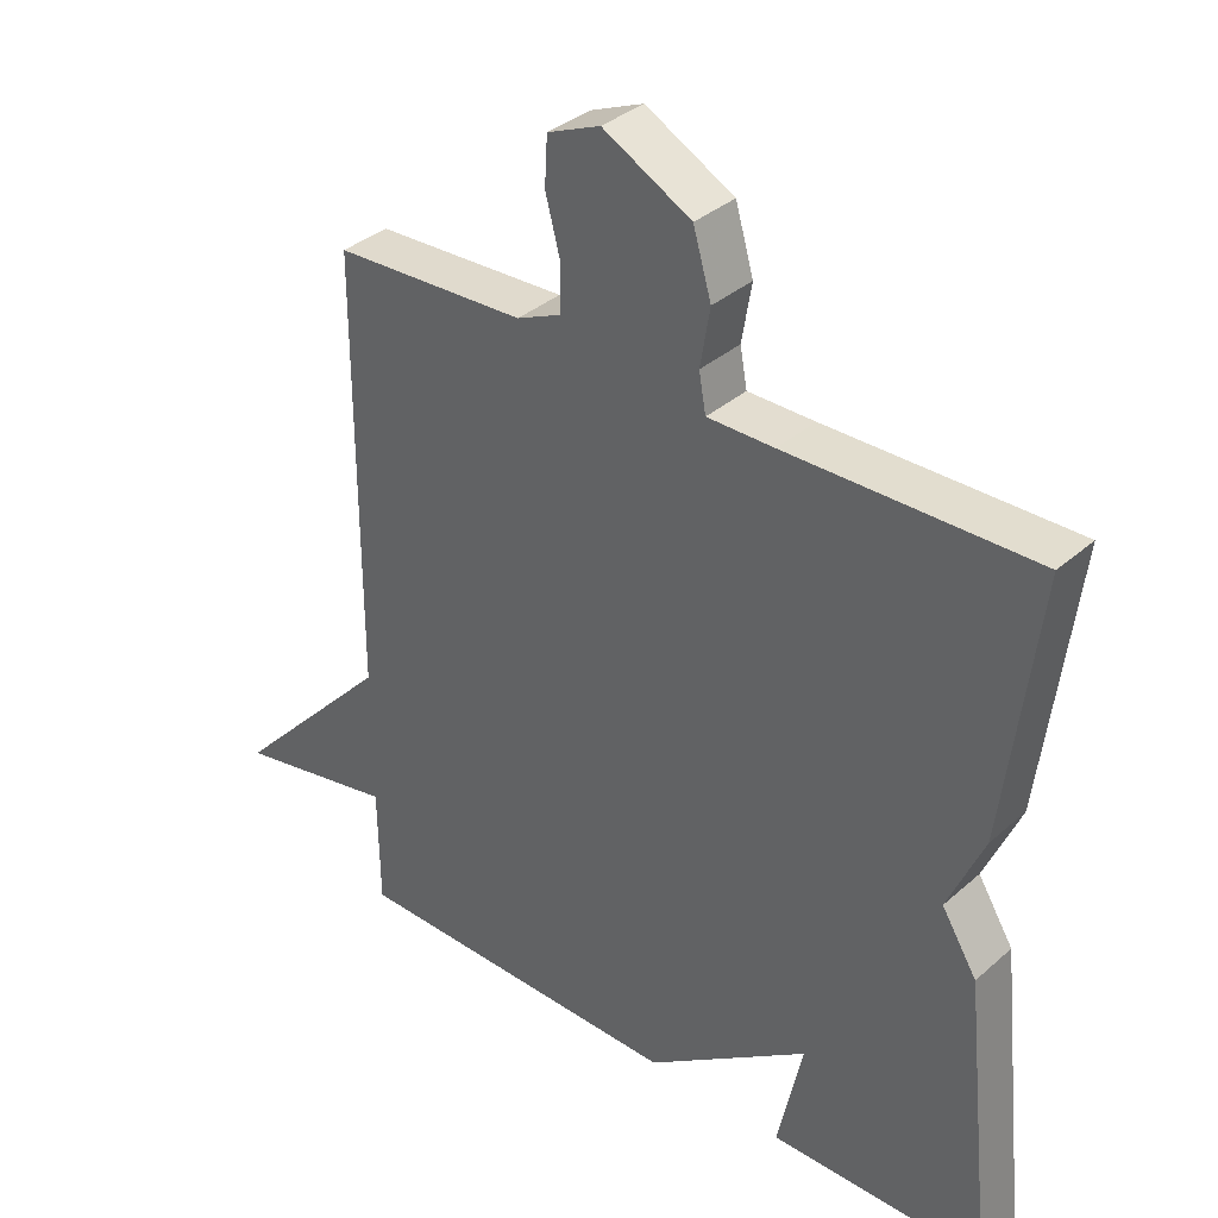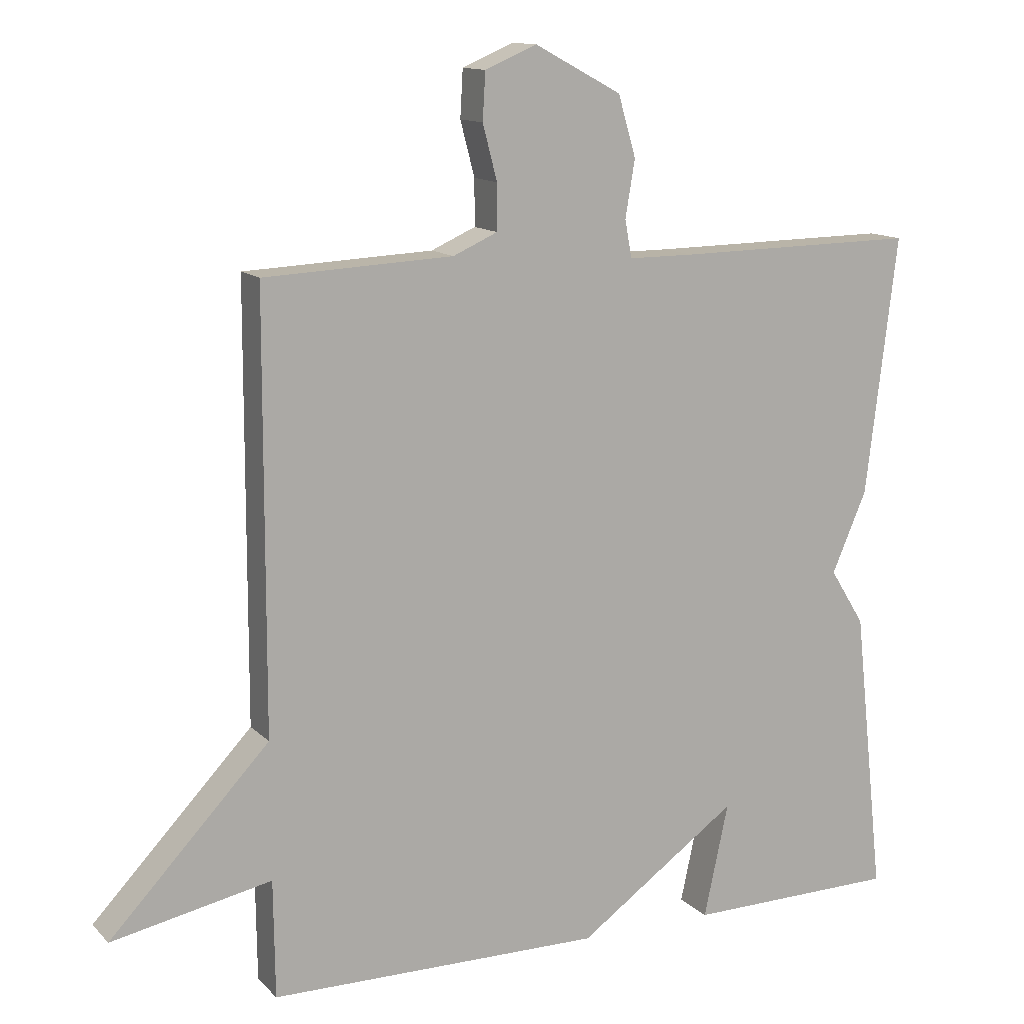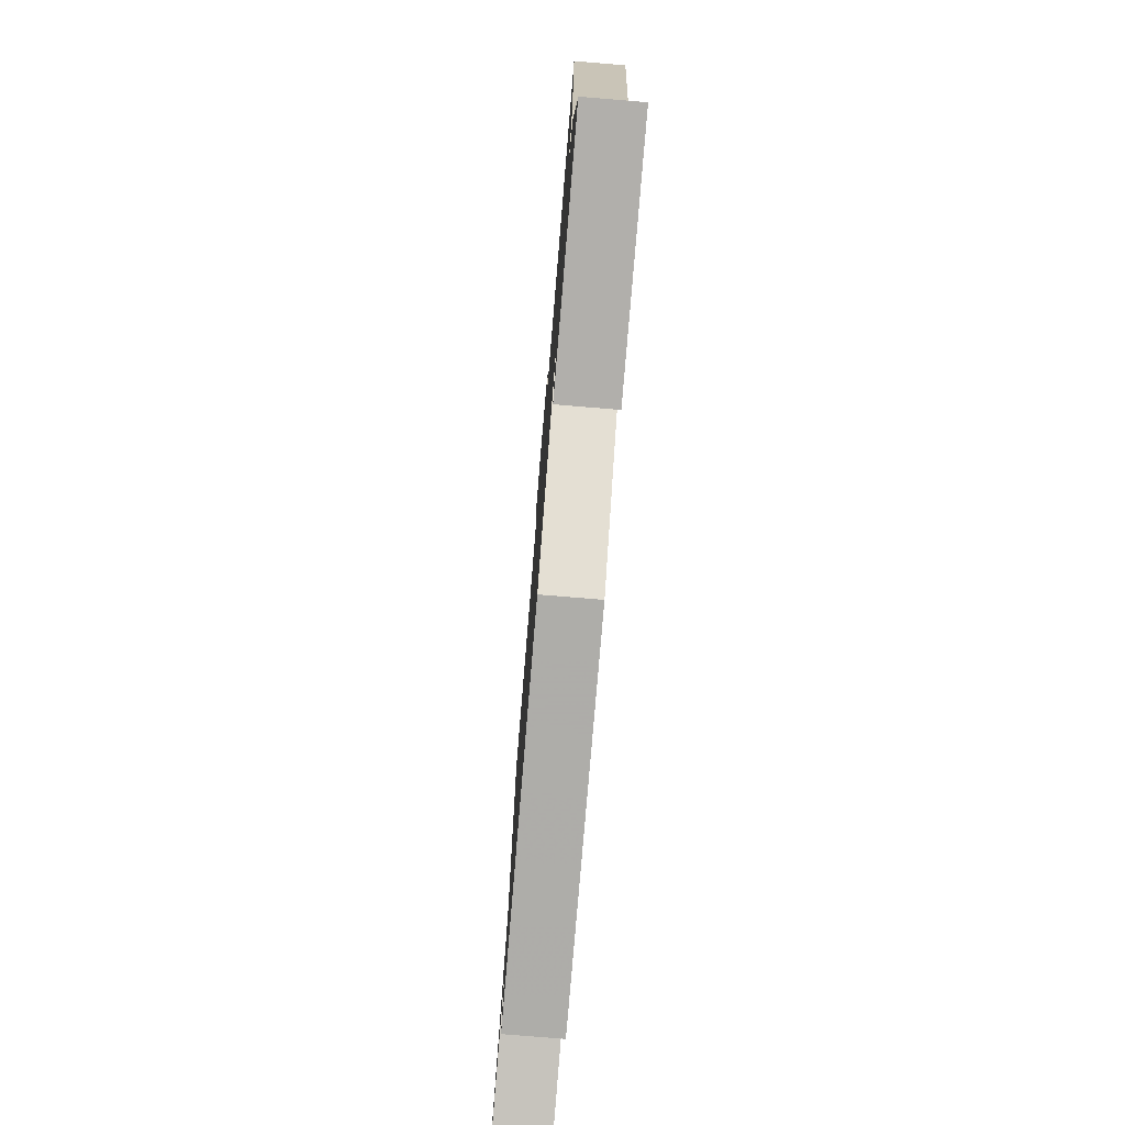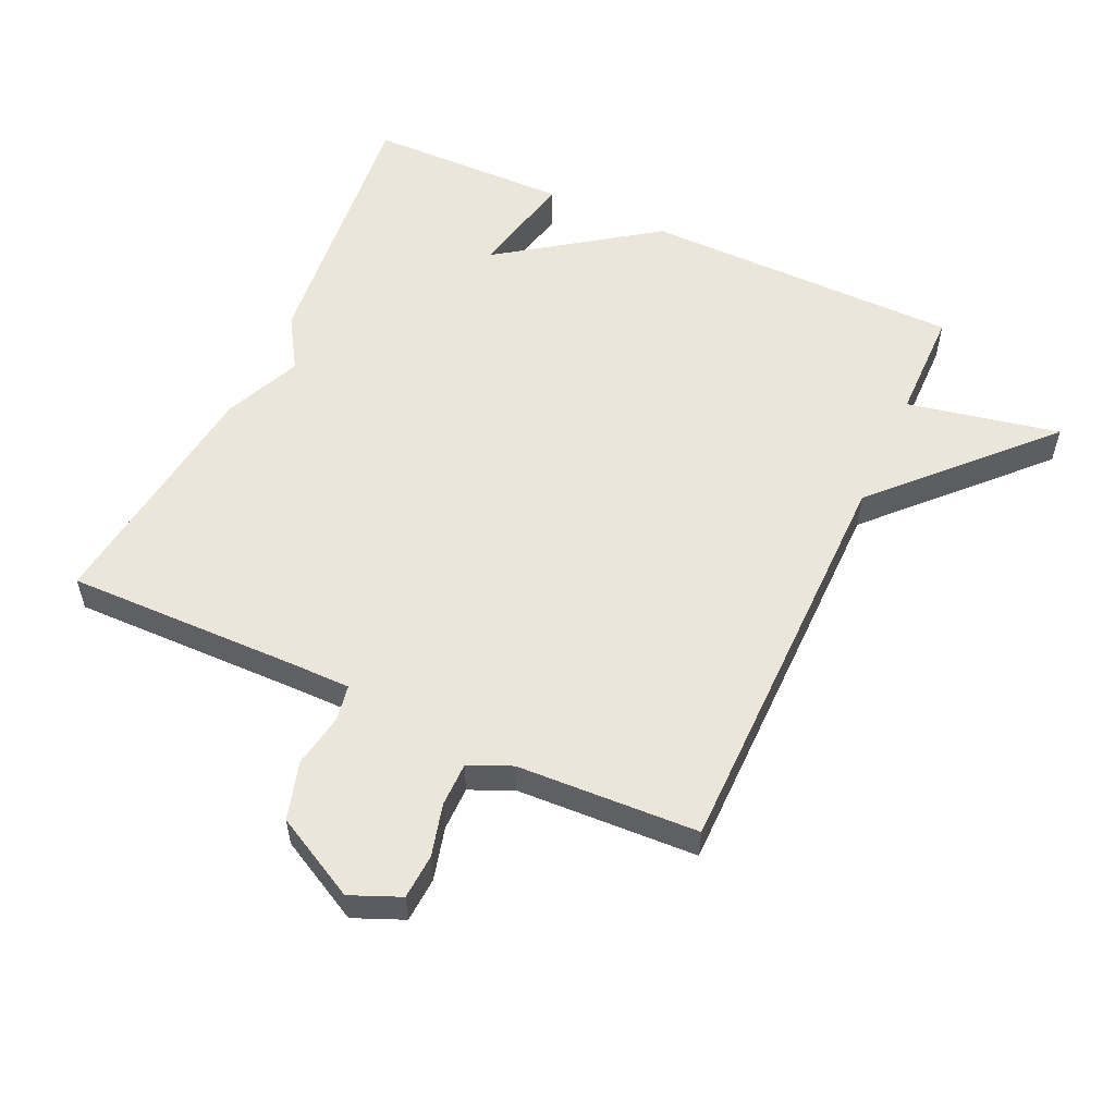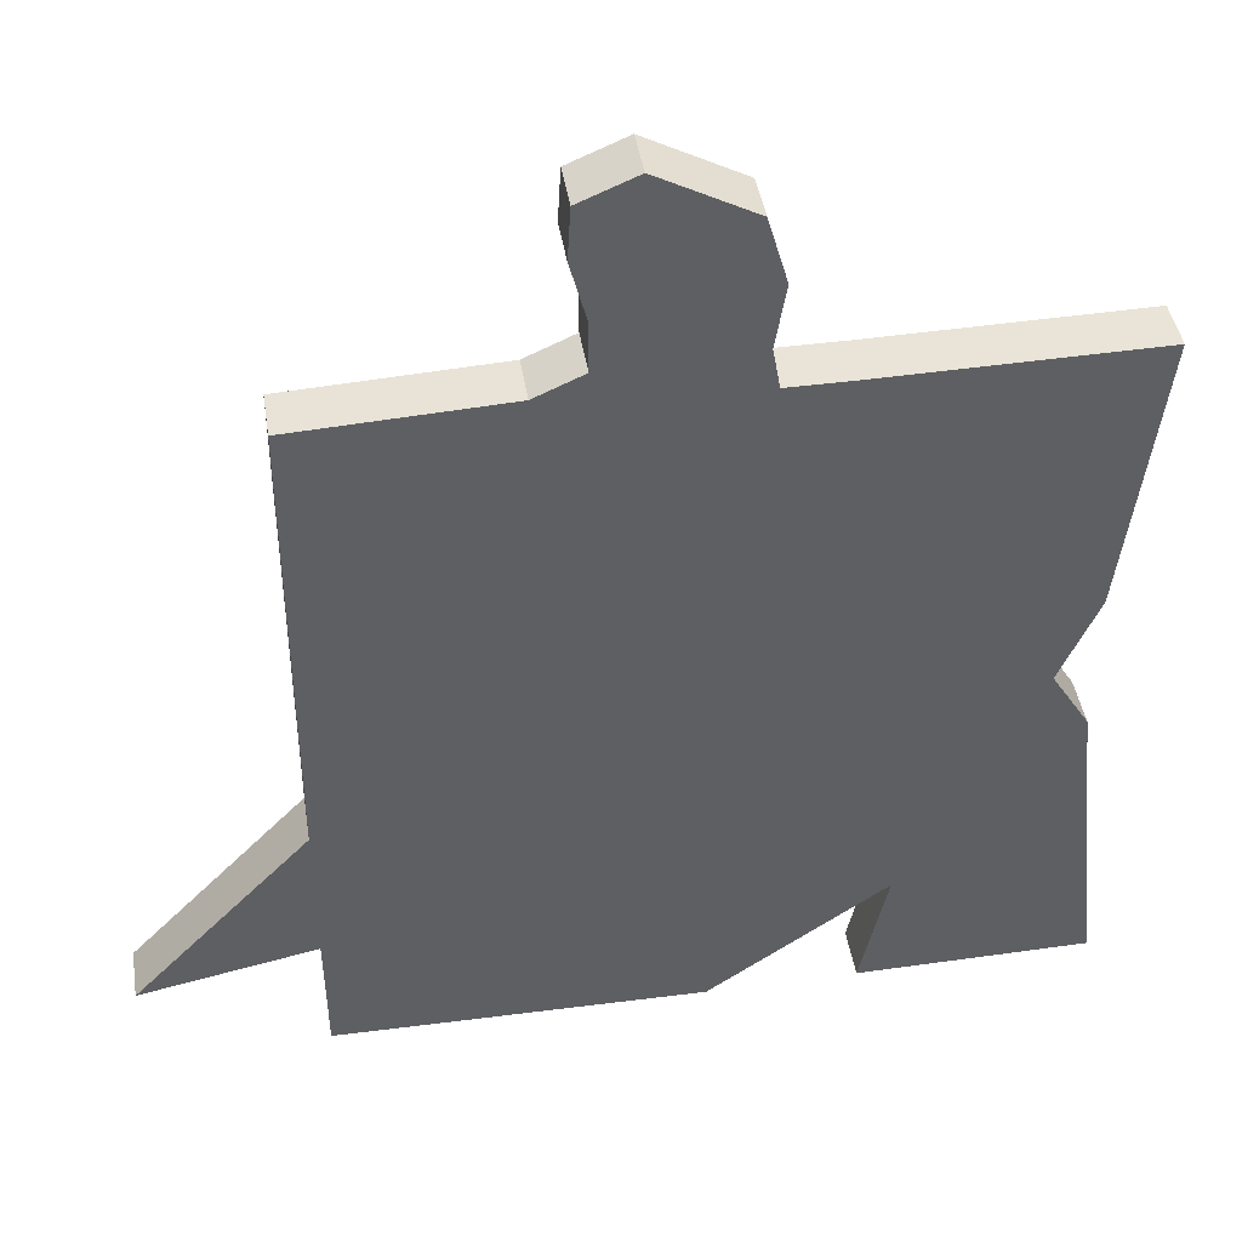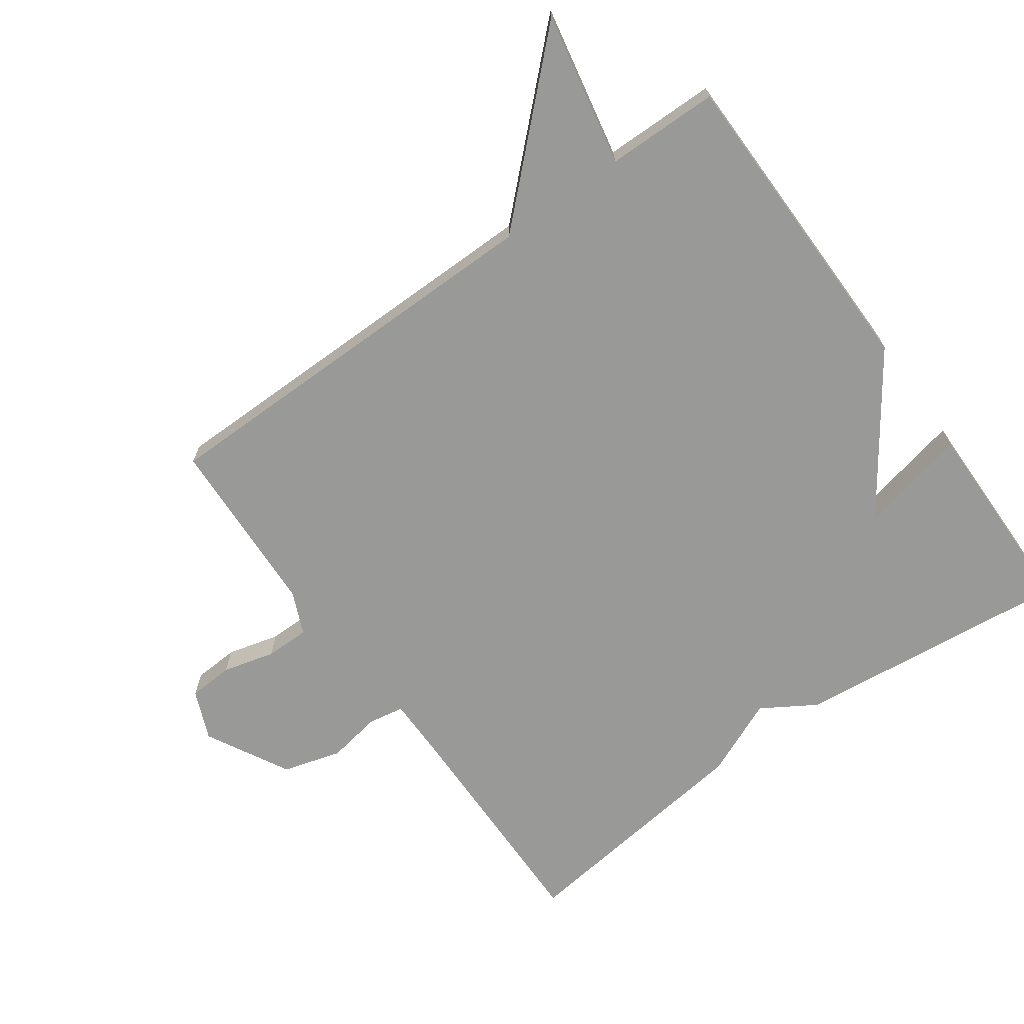
<metadata>
{"format":"obj","ext":"obj","renderer":"f3d","projection":"perspective","resolution":1024,"background":"white","views":[{"elev":35.6,"azim":-138.9,"up":"+Z"},{"elev":12.9,"azim":153.5,"up":"+Z"},{"elev":-77.5,"azim":-94.7,"up":"+Z"},{"elev":55.2,"azim":24.7,"up":"+Y"},{"elev":43.3,"azim":171.0,"up":"+Z"},{"elev":-68.8,"azim":125.8,"up":"+Y"}]}
</metadata>
<code>
v 0.5 0.07 0.5
v 0.502 0.07 -0.128
v 0.736 0.07 -0.375
v 0.502 0.07 -0.328
v 0.5 0.07 -0.5
v 0.011 0.07 -0.504
v -0.225 0.07 -0.337
v -0.189 0.07 -0.504
v -0.5 0.07 -0.5
v -0.454 0.07 -0.078
v -0.403 0.07 0.004
v -0.454 0.07 0.122
v -0.5 0.07 0.5
v -0.146 0.07 0.495
v -0.05 0.07 0.495
v -0.04 0.07 0.55
v -0.054 0.07 0.633
v -0.028 0.07 0.722
v 0.099 0.07 0.79
v 0.175 0.07 0.758
v 0.179 0.07 0.689
v 0.158 0.07 0.609
v 0.158 0.07 0.542
v 0.223 0.07 0.513
v 0.5 0 0.5
v 0.502 0 -0.128
v 0.736 0 -0.375
v 0.502 0 -0.328
v 0.5 0 -0.5
v 0.011 0 -0.504
v -0.225 0 -0.337
v -0.189 0 -0.504
v -0.5 0 -0.5
v -0.454 0 -0.078
v -0.403 0 0.004
v -0.454 0 0.122
v -0.5 0 0.5
v -0.146 0 0.495
v -0.05 0 0.495
v -0.04 0 0.55
v -0.054 0 0.633
v -0.028 0 0.722
v 0.099 0 0.79
v 0.175 0 0.758
v 0.179 0 0.689
v 0.158 0 0.609
v 0.158 0 0.542
v 0.223 0 0.513
f 20 21 22
f 19 20 22
f 18 19 22
f 17 18 22
f 16 17 22
f 15 16 22 23
f 11 12 13 14
f 11 14 15
f 9 10 11
f 8 9 11
f 7 8 11
f 15 23 24
f 11 15 24
f 7 11 24
f 6 7 24
f 5 6 24
f 4 5 24
f 4 24 1 2
f 2 3 4
f 46 45 44
f 46 44 43
f 46 43 42
f 46 42 41
f 46 41 40
f 47 46 40 39
f 38 37 36 35
f 39 38 35
f 35 34 33
f 35 33 32
f 35 32 31
f 48 47 39
f 48 39 35
f 48 35 31
f 48 31 30
f 48 30 29
f 48 29 28
f 26 25 48 28
f 28 27 26
f 1 25 26 2
f 2 26 27 3
f 3 27 28 4
f 4 28 29 5
f 5 29 30 6
f 6 30 31 7
f 7 31 32 8
f 8 32 33 9
f 9 33 34 10
f 10 34 35 11
f 11 35 36 12
f 12 36 37 13
f 13 37 38 14
f 14 38 39 15
f 15 39 40 16
f 16 40 41 17
f 17 41 42 18
f 18 42 43 19
f 19 43 44 20
f 20 44 45 21
f 21 45 46 22
f 22 46 47 23
f 23 47 48 24
f 24 48 25 1

</code>
